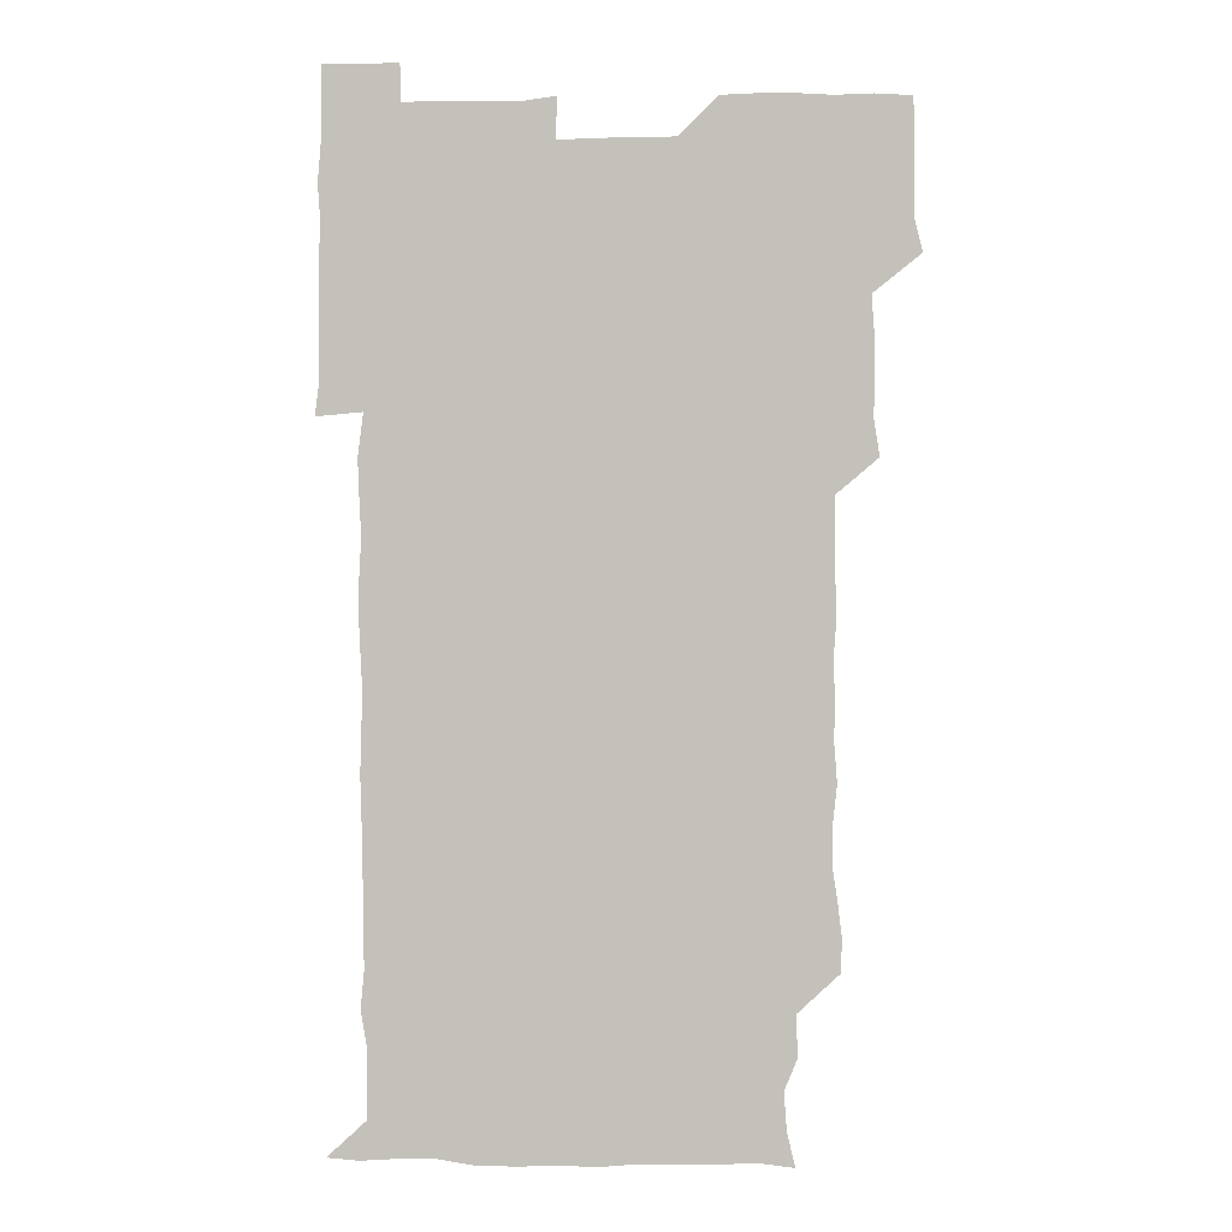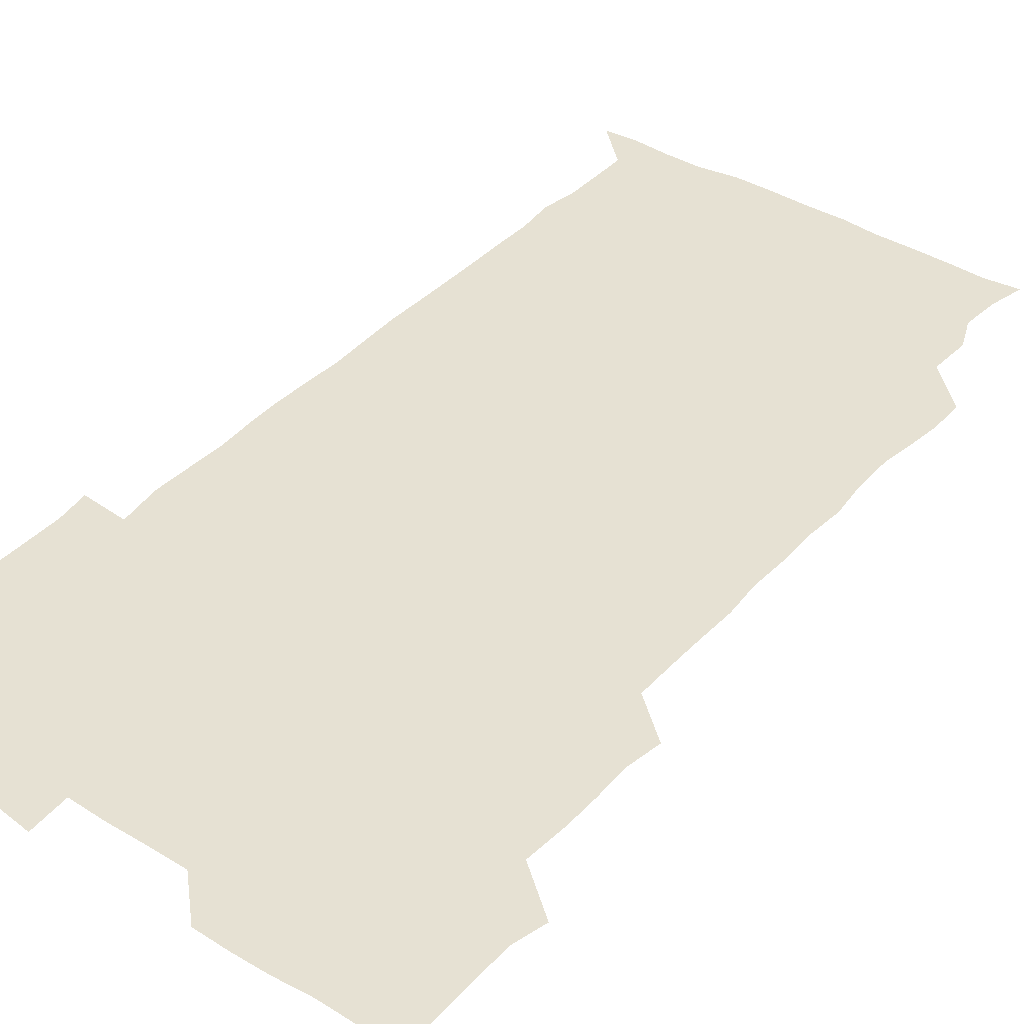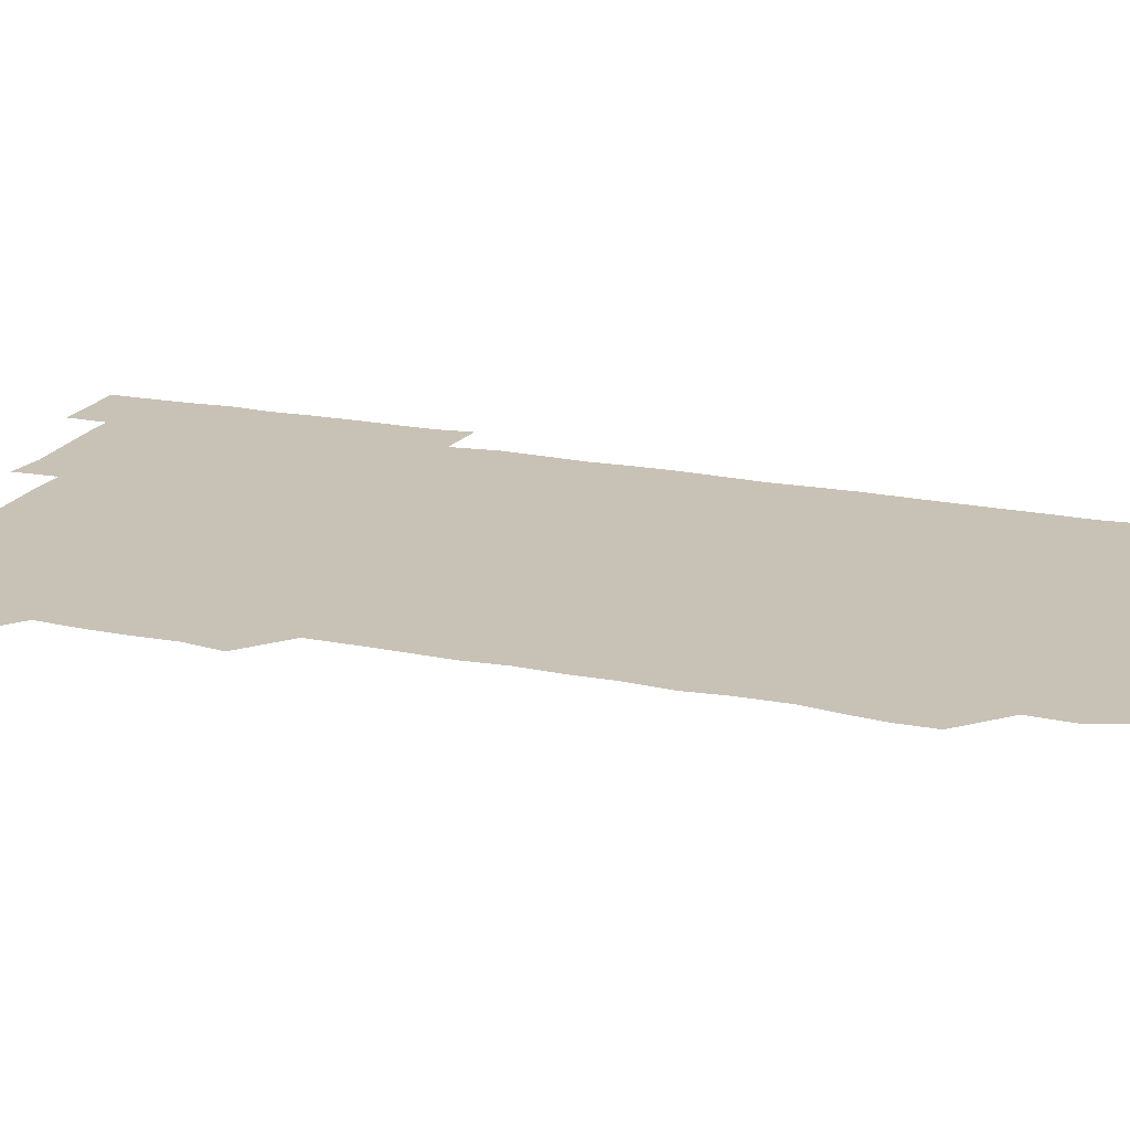
<metadata>
{"format":"obj","ext":"obj","renderer":"f3d","projection":"perspective","resolution":1024,"background":"white","views":[{"elev":1.0,"azim":-175.9,"up":"+Y"},{"elev":38.8,"azim":-143.0,"up":"+Z"},{"elev":19.0,"azim":-69.1,"up":"+Z"}]}
</metadata>
<code>
v 477.4 526.7 0
v 480.8 539.9 0
v 480.8 555.4 0
v 480.6 570.9 0
v 481.1 585.8 0
v 493.4 449.7 0
v 495.8 464.6 0
v 495.3 479.2 0
v 495.4 494.3 0
v 496.6 511.4 0
v 497.4 526.4 0
v 496.5 540.9 0
v 496.5 555.5 0
v 497.4 569.7 0
v 495.7 586.7 0
v 507.6 254.1 0
v 507.4 267.8 0
v 508.9 280.3 0
v 511 294.6 0
v 510.8 311.4 0
v 509.3 326.2 0
v 510.5 342.1 0
v 510.1 357.2 0
v 510.8 373.5 0
v 509.6 388.4 0
v 510.1 403.4 0
v 510.4 418.8 0
v 510.4 435.4 0
v 510.2 450.7 0
v 511.5 466 0
v 509.9 480.3 0
v 511.1 495.9 0
v 511.5 511 0
v 511.7 525.9 0
v 510.2 541 0
v 512.4 555.5 0
v 511.6 570.5 0
v 511 586.3 0
v 524.9 179.6 0
v 528.2 193.6 0
v 529.3 208.8 0
v 524 221.7 0
v 524.8 238.2 0
v 526.5 255.2 0
v 528.5 271.2 0
v 527.6 286.7 0
v 527 301.3 0
v 527.6 316 0
v 526.6 330.9 0
v 526.5 345.7 0
v 526.5 360.6 0
v 526.9 375.9 0
v 526.7 391 0
v 526.3 405.8 0
v 526 420.7 0
v 527 436.4 0
v 526.2 451.1 0
v 526.9 466.3 0
v 525.9 481 0
v 527.1 496.5 0
v 526.1 511.2 0
v 526 526.1 0
v 526.7 540.9 0
v 526.6 555.6 0
v 526.2 570.8 0
v 525.8 587.3 0
v 539.4 181.2 0
v 538.9 191.6 0
v 543 212.2 0
v 541.1 226.1 0
v 541 240.9 0
v 542.6 257.1 0
v 542.5 272 0
v 542.2 286.9 0
v 542.5 302.2 0
v 541.8 316.5 0
v 541.3 331.4 0
v 543.1 347.9 0
v 541.9 361.5 0
v 541.9 376.5 0
v 542 391.6 0
v 541.4 406.3 0
v 541.4 421.3 0
v 540.9 435.9 0
v 541.4 451.3 0
v 541.5 466.3 0
v 541.5 481.4 0
v 541.4 496.2 0
v 541.3 511.1 0
v 541.8 526 0
v 541.6 540.6 0
v 542 554.6 0
v 540.8 571.1 0
v 540.3 587.4 0
v 552.7 180.5 0
v 555.5 196.7 0
v 557.3 212.6 0
v 557.4 227.8 0
v 557.7 243.2 0
v 557.4 257.6 0
v 556.8 271.9 0
v 557 287.1 0
v 556.7 301.8 0
v 556.5 316.5 0
v 556.4 331.6 0
v 556.1 346 0
v 556.7 361.6 0
v 556.7 376.6 0
v 556.3 391.3 0
v 557.1 407 0
v 556.6 421.5 0
v 556.5 436.4 0
v 556.3 451.3 0
v 556.6 466.5 0
v 556.7 481.4 0
v 556.5 496.2 0
v 556.4 511.1 0
v 556.4 525.9 0
v 556.6 540.6 0
v 556.4 555.1 0
v 555.6 570.5 0
v 554.4 586.9 0
v 567.9 180.1 0
v 570.4 197 0
v 572.7 214.1 0
v 572.3 227.9 0
v 571.8 242.2 0
v 571.7 257.2 0
v 571.9 272.2 0
v 571.4 286.6 0
v 571.3 301.4 0
v 571.5 316.8 0
v 571.6 331.9 0
v 571.5 346.8 0
v 572.1 362.4 0
v 571.6 376.7 0
v 570.9 390.9 0
v 571.4 406.6 0
v 571.1 421 0
v 571.7 436.9 0
v 571.4 451.4 0
v 571.2 466.3 0
v 571.2 481.2 0
v 571.1 496.1 0
v 571.2 511.1 0
v 571.4 525.9 0
v 571.5 540.4 0
v 571.1 555.6 0
v 569.7 571.5 0
v 584.5 180.1 0
v 585.4 193.2 0
v 586 213 0
v 586.7 228.2 0
v 586.7 242.8 0
v 586.1 256.2 0
v 586.5 272.2 0
v 586.2 286.5 0
v 586.2 301.5 0
v 586.5 317.3 0
v 586.3 331.7 0
v 585.9 345.1 0
v 586.3 362.4 0
v 586.7 377.2 0
v 586.2 391.4 0
v 586.2 406.3 0
v 585.6 420.4 0
v 586.2 436.6 0
v 586.2 451.4 0
v 586.1 466.2 0
v 586.2 481.2 0
v 586.2 496.2 0
v 586.3 511.1 0
v 586.1 525.9 0
v 586.3 540.5 0
v 586.1 555.6 0
v 585.4 571.2 0
v 599.3 178.7 0
v 601.1 195.8 0
v 600.8 212.6 0
v 601.2 228.1 0
v 601.2 242.4 0
v 600.8 255.9 0
v 601.1 272.3 0
v 601.1 286.5 0
v 601.2 301.9 0
v 601.1 316.3 0
v 601 331.1 0
v 601.3 346.3 0
v 601 361 0
v 601.1 377.3 0
v 601.1 391.6 0
v 601.1 406.5 0
v 601 421.3 0
v 601 436.2 0
v 601.2 451.6 0
v 601.2 466.5 0
v 601.1 481.2 0
v 601.1 496.3 0
v 601.3 511.2 0
v 601.2 525.9 0
v 601 541 0
v 601.1 555.7 0
v 600.8 571.3 0
v 615.1 178.9 0
v 616.3 197.1 0
v 616.1 211.5 0
v 615.7 227.6 0
v 615.7 242.9 0
v 615.9 257.3 0
v 616 271.5 0
v 616.1 287.1 0
v 615.9 301.7 0
v 615.8 317.1 0
v 615.8 329.9 0
v 616.1 347.3 0
v 616 361.7 0
v 616.1 376.1 0
v 615.9 391.7 0
v 615.9 406.3 0
v 615.9 421.7 0
v 615.9 436.1 0
v 615.9 451.8 0
v 616 466.4 0
v 615.9 481.2 0
v 616 496.2 0
v 615.9 511.1 0
v 616 525.9 0
v 616.1 540.5 0
v 616.1 555.7 0
v 616.5 570.7 0
v 615.6 587.5 0
v 631 178.3 0
v 630.7 197.2 0
v 631 212.9 0
v 630.7 227.3 0
v 630.6 242 0
v 630.5 256.8 0
v 631.1 270.6 0
v 630.5 287.8 0
v 630.7 302.2 0
v 630.7 316.5 0
v 631 332.4 0
v 630.8 347.3 0
v 630.8 361.9 0
v 630.8 376.5 0
v 630.7 391.8 0
v 630.7 406.6 0
v 630.9 421.3 0
v 630.8 436.5 0
v 630.8 451.4 0
v 630.7 466.4 0
v 630.6 481.3 0
v 631 496 0
v 630.7 511.2 0
v 630.9 526 0
v 630.9 540.8 0
v 631 555.5 0
v 630.9 571 0
v 630.7 585.4 0
v 646.7 178.3 0
v 645.6 196.2 0
v 645.3 213 0
v 645.2 228 0
v 645.6 241.6 0
v 646.2 255 0
v 645.6 271.8 0
v 645.6 286.7 0
v 645.2 302.2 0
v 645.9 315.9 0
v 645.4 332.5 0
v 645.4 347.1 0
v 645.4 362 0
v 645.6 376.6 0
v 645.7 391.4 0
v 645.6 406.5 0
v 645.5 421.6 0
v 645.7 436.3 0
v 645.7 451.3 0
v 645.6 466.4 0
v 645.8 481.2 0
v 645.7 496.2 0
v 646.1 511 0
v 645.6 526.2 0
v 645.7 540.8 0
v 645.8 555.7 0
v 645.8 571.4 0
v 645.9 585.7 0
v 662.2 180.6 0
v 660.9 196.3 0
v 659.9 212.8 0
v 659.9 227.5 0
v 660.2 241.9 0
v 660.1 257.6 0
v 660.8 271.2 0
v 660.1 287.1 0
v 660.5 301.5 0
v 660.1 317.3 0
v 660.6 331.5 0
v 660.7 346.3 0
v 660.4 361.5 0
v 659.9 377 0
v 660.4 391.5 0
v 660.3 406.5 0
v 660.2 421.6 0
v 660.3 436.5 0
v 660.3 451.5 0
v 660.4 466.4 0
v 660.5 481.3 0
v 660 496.5 0
v 660.5 511.1 0
v 660.5 526.1 0
v 660.7 541 0
v 660.7 555.9 0
v 660.8 570.9 0
v 660.9 586.1 0
v 677.5 180.5 0
v 676.7 194.3 0
v 675.3 210.6 0
v 675.1 226.1 0
v 675.5 241.1 0
v 675.2 256.1 0
v 675.4 270.9 0
v 675 286.3 0
v 675.2 301.2 0
v 674.6 316.8 0
v 674.9 331.4 0
v 675.1 346.2 0
v 674.8 361.4 0
v 675.4 376.1 0
v 676.4 390.6 0
v 675.1 406.3 0
v 675.7 420.9 0
v 675.1 436.4 0
v 675.6 451.3 0
v 675.3 466.6 0
v 675.4 481.3 0
v 675.3 496.4 0
v 674.7 511.4 0
v 675.6 526.1 0
v 674.9 541.4 0
v 675.3 555.9 0
v 675.5 570.4 0
v 675.8 585.8 0
v 676 600.9 0
v 692.3 179.5 0
v 689.5 195.2 0
v 689.5 209.2 0
v 689.6 224.3 0
v 691.9 238.1 0
v 690.5 253.6 0
v 690.9 268.4 0
v 690.9 283.5 0
v 691.1 298.5 0
v 691.5 313.5 0
v 691.9 328.4 0
v 691.5 343.5 0
v 690.9 359.3 0
v 691.7 374.6 0
v 692.4 389.2 0
v 692.2 404.1 0
v 691.3 419.6 0
v 692.1 434.9 0
v 692.7 450.3 0
v 690.5 467.7 0
v 690.7 480.8 0
v 691.6 495.5 0
v 690.2 511.1 0
v 690.9 525.8 0
v 690.1 541.1 0
v 689.8 556.1 0
v 689.7 570.5 0
v 690.6 585.4 0
v 691 600.6 0
v 705.4 180.5 0
v 709.3 466 0
v 707.5 479.7 0
v 707.6 494.4 0
v 707.8 509.6 0
v 707.7 524.5 0
v 706.9 540 0
v 708 555.2 0
v 706.7 570.6 0
v 706.4 585.8 0
v 706.2 600.8 0
f 10 11 1
f 1 11 2
f 11 12 2
f 2 12 3
f 12 13 3
f 3 13 4
f 13 14 4
f 4 14 5
f 14 15 5
f 28 29 6
f 6 29 7
f 29 30 7
f 7 30 8
f 30 31 8
f 8 31 9
f 31 32 9
f 9 32 10
f 32 33 10
f 10 33 11
f 33 34 11
f 11 34 12
f 34 35 12
f 12 35 13
f 35 36 13
f 13 36 14
f 36 37 14
f 14 37 15
f 37 38 15
f 43 44 16
f 16 44 17
f 44 45 17
f 17 45 18
f 45 46 18
f 18 46 19
f 46 47 19
f 19 47 20
f 47 48 20
f 20 48 21
f 48 49 21
f 21 49 22
f 49 50 22
f 22 50 23
f 50 51 23
f 23 51 24
f 51 52 24
f 24 52 25
f 52 53 25
f 25 53 26
f 53 54 26
f 26 54 27
f 54 55 27
f 27 55 28
f 55 56 28
f 28 56 29
f 56 57 29
f 29 57 30
f 57 58 30
f 30 58 31
f 58 59 31
f 31 59 32
f 59 60 32
f 32 60 33
f 60 61 33
f 33 61 34
f 61 62 34
f 34 62 35
f 62 63 35
f 35 63 36
f 63 64 36
f 36 64 37
f 64 65 37
f 37 65 38
f 65 66 38
f 39 67 40
f 67 68 40
f 40 68 41
f 68 69 41
f 41 69 42
f 69 70 42
f 42 70 43
f 70 71 43
f 43 71 44
f 71 72 44
f 44 72 45
f 72 73 45
f 45 73 46
f 73 74 46
f 46 74 47
f 74 75 47
f 47 75 48
f 75 76 48
f 48 76 49
f 76 77 49
f 49 77 50
f 77 78 50
f 50 78 51
f 78 79 51
f 51 79 52
f 79 80 52
f 52 80 53
f 80 81 53
f 53 81 54
f 81 82 54
f 54 82 55
f 82 83 55
f 55 83 56
f 83 84 56
f 56 84 57
f 84 85 57
f 57 85 58
f 85 86 58
f 58 86 59
f 86 87 59
f 59 87 60
f 87 88 60
f 60 88 61
f 88 89 61
f 61 89 62
f 89 90 62
f 62 90 63
f 90 91 63
f 63 91 64
f 91 92 64
f 64 92 65
f 92 93 65
f 65 93 66
f 93 94 66
f 67 95 68
f 95 96 68
f 68 96 69
f 96 97 69
f 69 97 70
f 97 98 70
f 70 98 71
f 98 99 71
f 71 99 72
f 99 100 72
f 72 100 73
f 100 101 73
f 73 101 74
f 101 102 74
f 74 102 75
f 102 103 75
f 75 103 76
f 103 104 76
f 76 104 77
f 104 105 77
f 77 105 78
f 105 106 78
f 78 106 79
f 106 107 79
f 79 107 80
f 107 108 80
f 80 108 81
f 108 109 81
f 81 109 82
f 109 110 82
f 82 110 83
f 110 111 83
f 83 111 84
f 111 112 84
f 84 112 85
f 112 113 85
f 85 113 86
f 113 114 86
f 86 114 87
f 114 115 87
f 87 115 88
f 115 116 88
f 88 116 89
f 116 117 89
f 89 117 90
f 117 118 90
f 90 118 91
f 118 119 91
f 91 119 92
f 119 120 92
f 92 120 93
f 120 121 93
f 93 121 94
f 121 122 94
f 95 123 96
f 123 124 96
f 96 124 97
f 124 125 97
f 97 125 98
f 125 126 98
f 98 126 99
f 126 127 99
f 99 127 100
f 127 128 100
f 100 128 101
f 128 129 101
f 101 129 102
f 129 130 102
f 102 130 103
f 130 131 103
f 103 131 104
f 131 132 104
f 104 132 105
f 132 133 105
f 105 133 106
f 133 134 106
f 106 134 107
f 134 135 107
f 107 135 108
f 135 136 108
f 108 136 109
f 136 137 109
f 109 137 110
f 137 138 110
f 110 138 111
f 138 139 111
f 111 139 112
f 139 140 112
f 112 140 113
f 140 141 113
f 113 141 114
f 141 142 114
f 114 142 115
f 142 143 115
f 115 143 116
f 143 144 116
f 116 144 117
f 144 145 117
f 117 145 118
f 145 146 118
f 118 146 119
f 146 147 119
f 119 147 120
f 147 148 120
f 120 148 121
f 148 149 121
f 121 149 122
f 123 150 124
f 150 151 124
f 124 151 125
f 151 152 125
f 125 152 126
f 152 153 126
f 126 153 127
f 153 154 127
f 127 154 128
f 154 155 128
f 128 155 129
f 155 156 129
f 129 156 130
f 156 157 130
f 130 157 131
f 157 158 131
f 131 158 132
f 158 159 132
f 132 159 133
f 159 160 133
f 133 160 134
f 160 161 134
f 134 161 135
f 161 162 135
f 135 162 136
f 162 163 136
f 136 163 137
f 163 164 137
f 137 164 138
f 164 165 138
f 138 165 139
f 165 166 139
f 139 166 140
f 166 167 140
f 140 167 141
f 167 168 141
f 141 168 142
f 168 169 142
f 142 169 143
f 169 170 143
f 143 170 144
f 170 171 144
f 144 171 145
f 171 172 145
f 145 172 146
f 172 173 146
f 146 173 147
f 173 174 147
f 147 174 148
f 174 175 148
f 148 175 149
f 175 176 149
f 150 177 151
f 177 178 151
f 151 178 152
f 178 179 152
f 152 179 153
f 179 180 153
f 153 180 154
f 180 181 154
f 154 181 155
f 181 182 155
f 155 182 156
f 182 183 156
f 156 183 157
f 183 184 157
f 157 184 158
f 184 185 158
f 158 185 159
f 185 186 159
f 159 186 160
f 186 187 160
f 160 187 161
f 187 188 161
f 161 188 162
f 188 189 162
f 162 189 163
f 189 190 163
f 163 190 164
f 190 191 164
f 164 191 165
f 191 192 165
f 165 192 166
f 192 193 166
f 166 193 167
f 193 194 167
f 167 194 168
f 194 195 168
f 168 195 169
f 195 196 169
f 169 196 170
f 196 197 170
f 170 197 171
f 197 198 171
f 171 198 172
f 198 199 172
f 172 199 173
f 199 200 173
f 173 200 174
f 200 201 174
f 174 201 175
f 201 202 175
f 175 202 176
f 202 203 176
f 177 204 178
f 204 205 178
f 178 205 179
f 205 206 179
f 179 206 180
f 206 207 180
f 180 207 181
f 207 208 181
f 181 208 182
f 208 209 182
f 182 209 183
f 209 210 183
f 183 210 184
f 210 211 184
f 184 211 185
f 211 212 185
f 185 212 186
f 212 213 186
f 186 213 187
f 213 214 187
f 187 214 188
f 214 215 188
f 188 215 189
f 215 216 189
f 189 216 190
f 216 217 190
f 190 217 191
f 217 218 191
f 191 218 192
f 218 219 192
f 192 219 193
f 219 220 193
f 193 220 194
f 220 221 194
f 194 221 195
f 221 222 195
f 195 222 196
f 222 223 196
f 196 223 197
f 223 224 197
f 197 224 198
f 224 225 198
f 198 225 199
f 225 226 199
f 199 226 200
f 226 227 200
f 200 227 201
f 227 228 201
f 201 228 202
f 228 229 202
f 202 229 203
f 229 230 203
f 204 232 205
f 232 233 205
f 205 233 206
f 233 234 206
f 206 234 207
f 234 235 207
f 207 235 208
f 235 236 208
f 208 236 209
f 236 237 209
f 209 237 210
f 237 238 210
f 210 238 211
f 238 239 211
f 211 239 212
f 239 240 212
f 212 240 213
f 240 241 213
f 213 241 214
f 241 242 214
f 214 242 215
f 242 243 215
f 215 243 216
f 243 244 216
f 216 244 217
f 244 245 217
f 217 245 218
f 245 246 218
f 218 246 219
f 246 247 219
f 219 247 220
f 247 248 220
f 220 248 221
f 248 249 221
f 221 249 222
f 249 250 222
f 222 250 223
f 250 251 223
f 223 251 224
f 251 252 224
f 224 252 225
f 252 253 225
f 225 253 226
f 253 254 226
f 226 254 227
f 254 255 227
f 227 255 228
f 255 256 228
f 228 256 229
f 256 257 229
f 229 257 230
f 257 258 230
f 230 258 231
f 258 259 231
f 232 260 233
f 260 261 233
f 233 261 234
f 261 262 234
f 234 262 235
f 262 263 235
f 235 263 236
f 263 264 236
f 236 264 237
f 264 265 237
f 237 265 238
f 265 266 238
f 238 266 239
f 266 267 239
f 239 267 240
f 267 268 240
f 240 268 241
f 268 269 241
f 241 269 242
f 269 270 242
f 242 270 243
f 270 271 243
f 243 271 244
f 271 272 244
f 244 272 245
f 272 273 245
f 245 273 246
f 273 274 246
f 246 274 247
f 274 275 247
f 247 275 248
f 275 276 248
f 248 276 249
f 276 277 249
f 249 277 250
f 277 278 250
f 250 278 251
f 278 279 251
f 251 279 252
f 279 280 252
f 252 280 253
f 280 281 253
f 253 281 254
f 281 282 254
f 254 282 255
f 282 283 255
f 255 283 256
f 283 284 256
f 256 284 257
f 284 285 257
f 257 285 258
f 285 286 258
f 258 286 259
f 286 287 259
f 260 288 261
f 288 289 261
f 261 289 262
f 289 290 262
f 262 290 263
f 290 291 263
f 263 291 264
f 291 292 264
f 264 292 265
f 292 293 265
f 265 293 266
f 293 294 266
f 266 294 267
f 294 295 267
f 267 295 268
f 295 296 268
f 268 296 269
f 296 297 269
f 269 297 270
f 297 298 270
f 270 298 271
f 298 299 271
f 271 299 272
f 299 300 272
f 272 300 273
f 300 301 273
f 273 301 274
f 301 302 274
f 274 302 275
f 302 303 275
f 275 303 276
f 303 304 276
f 276 304 277
f 304 305 277
f 277 305 278
f 305 306 278
f 278 306 279
f 306 307 279
f 279 307 280
f 307 308 280
f 280 308 281
f 308 309 281
f 281 309 282
f 309 310 282
f 282 310 283
f 310 311 283
f 283 311 284
f 311 312 284
f 284 312 285
f 312 313 285
f 285 313 286
f 313 314 286
f 286 314 287
f 314 315 287
f 288 316 289
f 316 317 289
f 289 317 290
f 317 318 290
f 290 318 291
f 318 319 291
f 291 319 292
f 319 320 292
f 292 320 293
f 320 321 293
f 293 321 294
f 321 322 294
f 294 322 295
f 322 323 295
f 295 323 296
f 323 324 296
f 296 324 297
f 324 325 297
f 297 325 298
f 325 326 298
f 298 326 299
f 326 327 299
f 299 327 300
f 327 328 300
f 300 328 301
f 328 329 301
f 301 329 302
f 329 330 302
f 302 330 303
f 330 331 303
f 303 331 304
f 331 332 304
f 304 332 305
f 332 333 305
f 305 333 306
f 333 334 306
f 306 334 307
f 334 335 307
f 307 335 308
f 335 336 308
f 308 336 309
f 336 337 309
f 309 337 310
f 337 338 310
f 310 338 311
f 338 339 311
f 311 339 312
f 339 340 312
f 312 340 313
f 340 341 313
f 313 341 314
f 341 342 314
f 314 342 315
f 342 343 315
f 316 345 317
f 345 346 317
f 317 346 318
f 346 347 318
f 318 347 319
f 347 348 319
f 319 348 320
f 348 349 320
f 320 349 321
f 349 350 321
f 321 350 322
f 350 351 322
f 322 351 323
f 351 352 323
f 323 352 324
f 352 353 324
f 324 353 325
f 353 354 325
f 325 354 326
f 354 355 326
f 326 355 327
f 355 356 327
f 327 356 328
f 356 357 328
f 328 357 329
f 357 358 329
f 329 358 330
f 358 359 330
f 330 359 331
f 359 360 331
f 331 360 332
f 360 361 332
f 332 361 333
f 361 362 333
f 333 362 334
f 362 363 334
f 334 363 335
f 363 364 335
f 335 364 336
f 364 365 336
f 336 365 337
f 365 366 337
f 337 366 338
f 366 367 338
f 338 367 339
f 367 368 339
f 339 368 340
f 368 369 340
f 340 369 341
f 369 370 341
f 341 370 342
f 370 371 342
f 342 371 343
f 371 372 343
f 343 372 344
f 372 373 344
f 345 374 346
f 364 375 365
f 375 376 365
f 365 376 366
f 376 377 366
f 366 377 367
f 377 378 367
f 367 378 368
f 378 379 368
f 368 379 369
f 379 380 369
f 369 380 370
f 380 381 370
f 370 381 371
f 381 382 371
f 371 382 372
f 382 383 372
f 372 383 373
f 383 384 373

</code>
